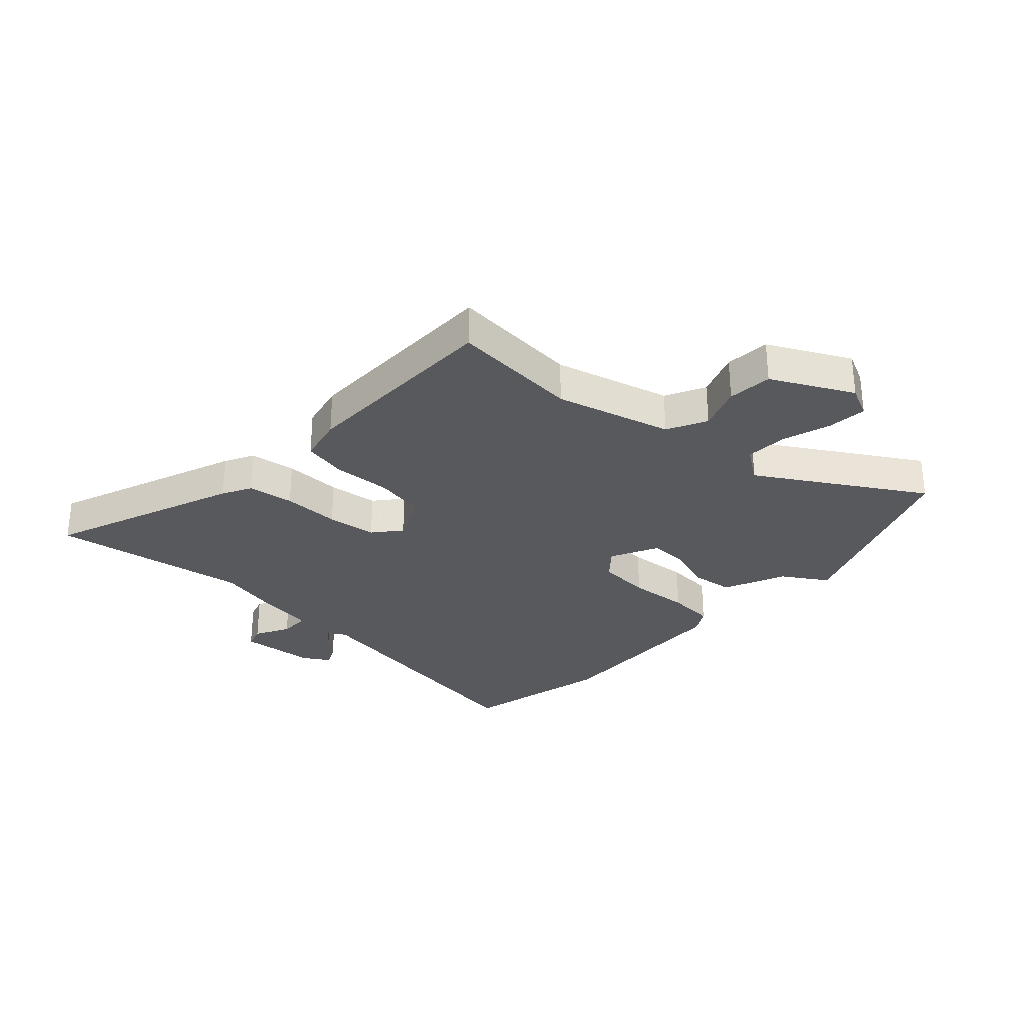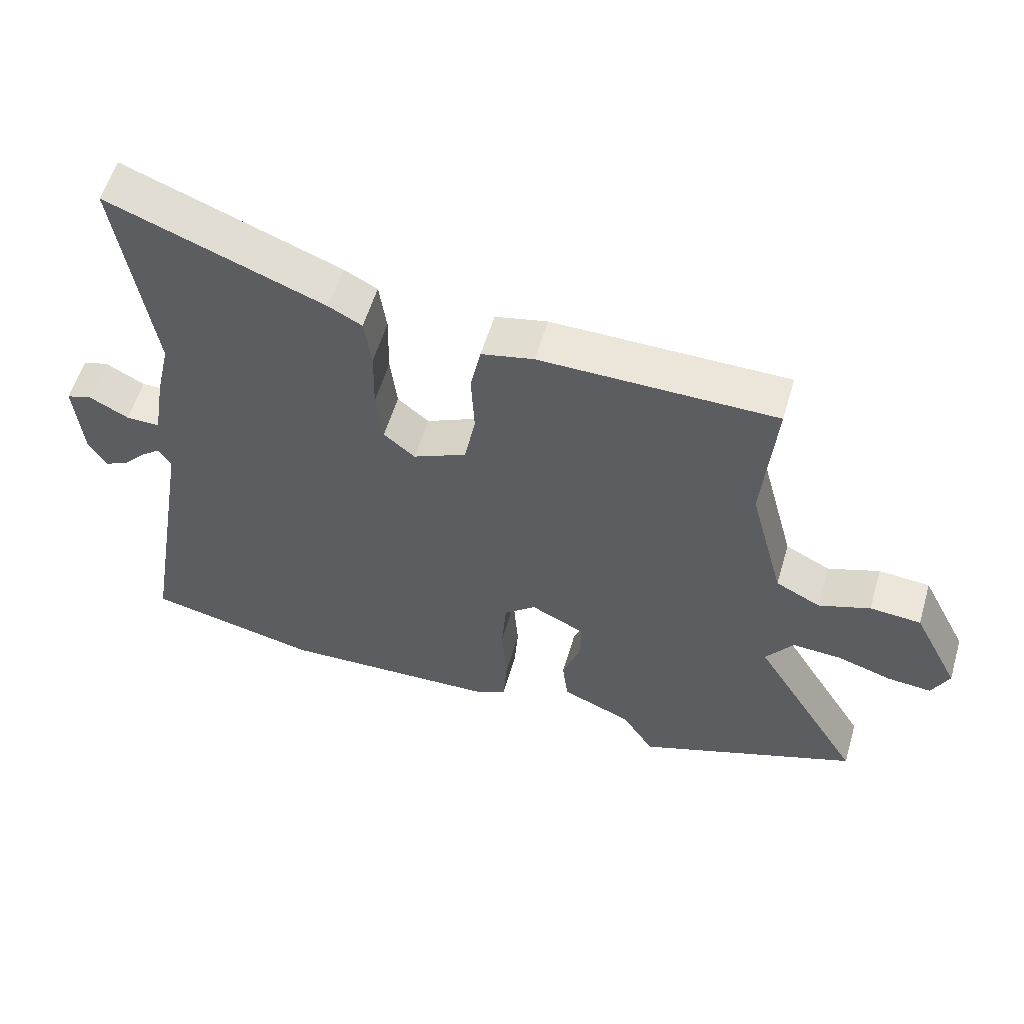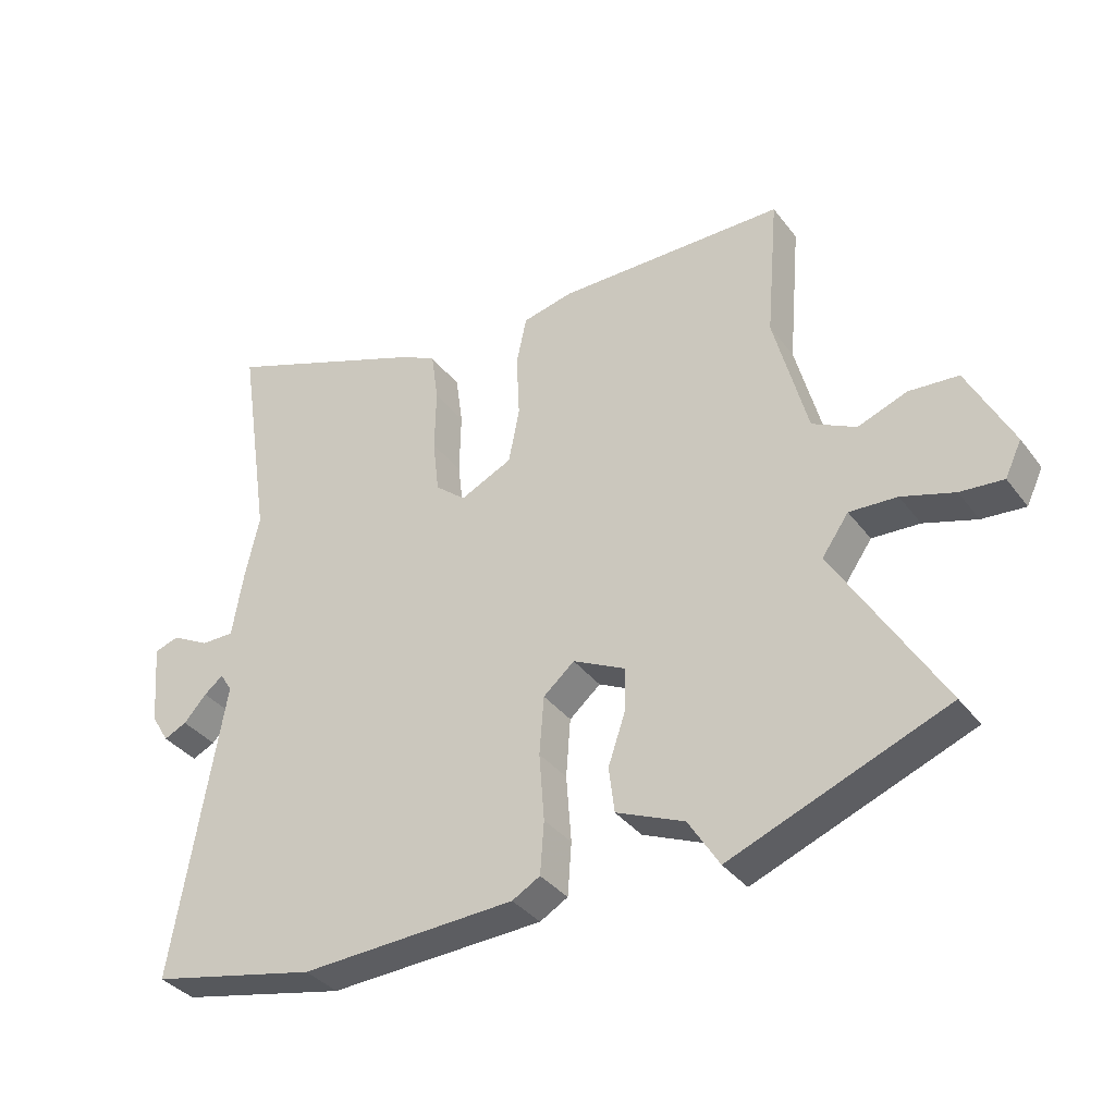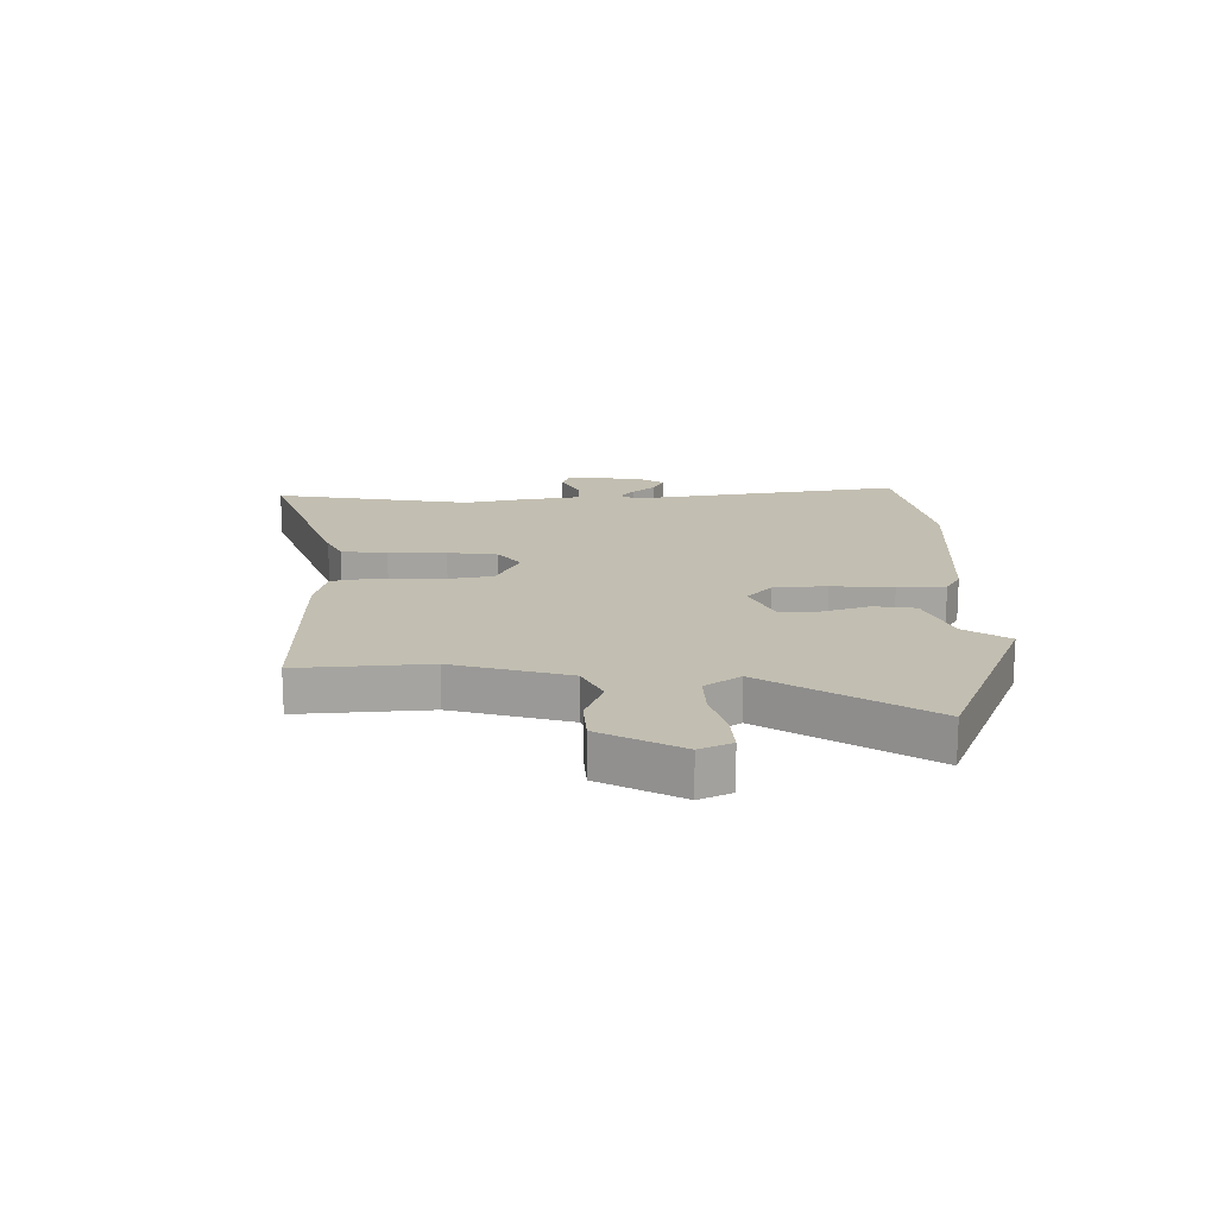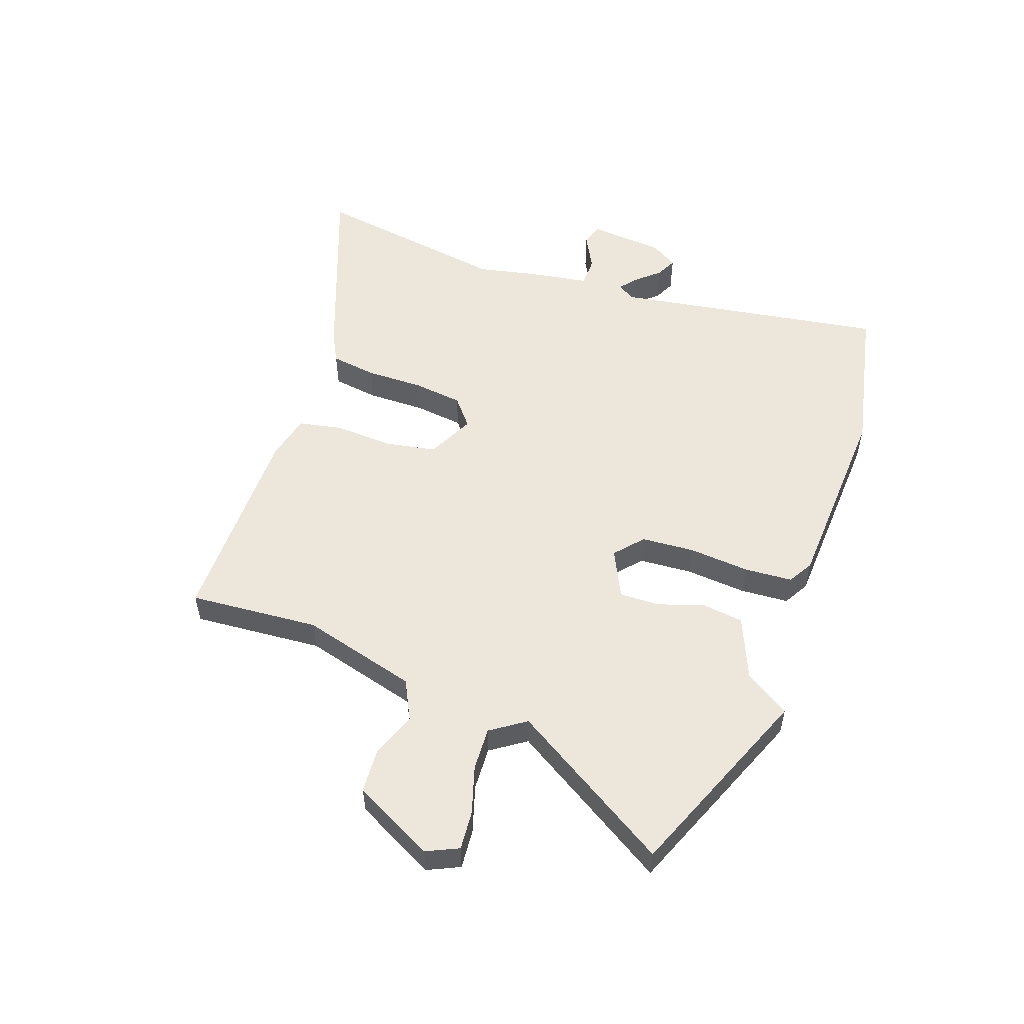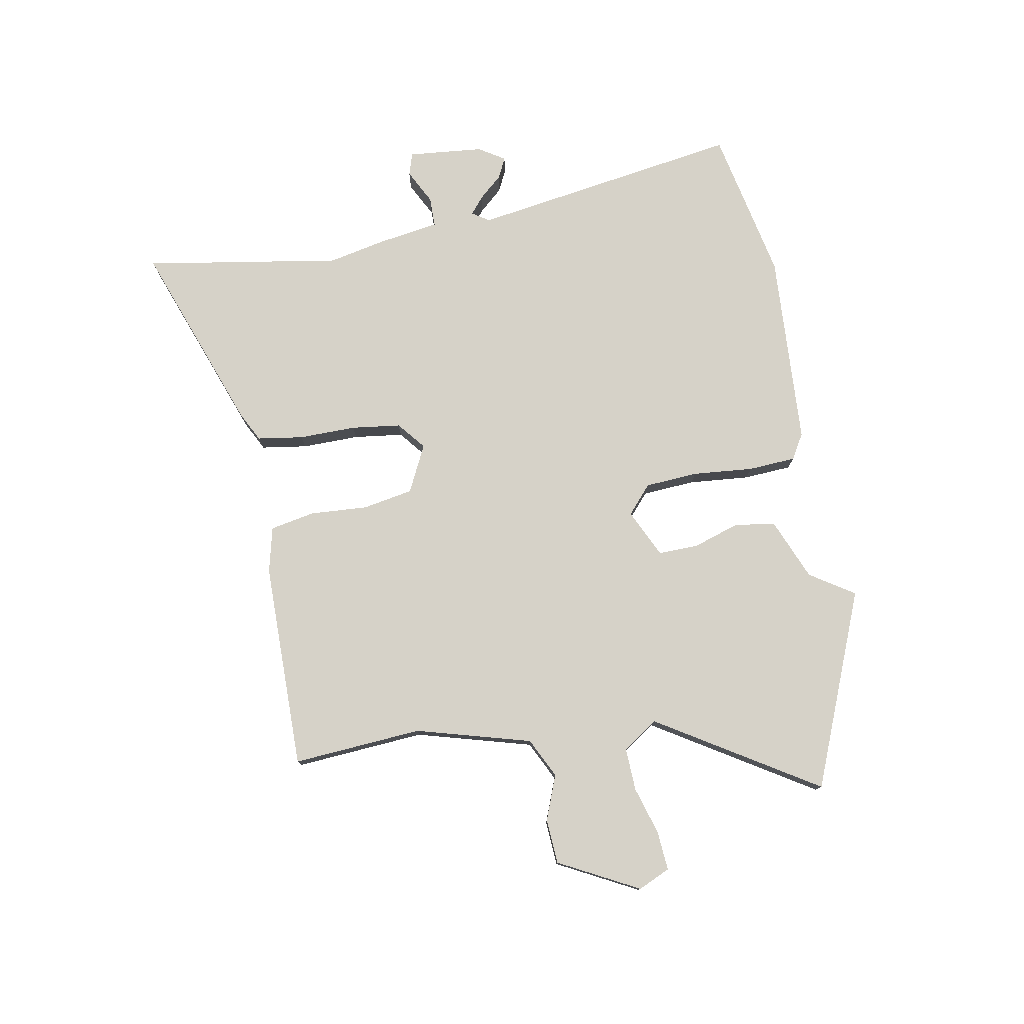
<metadata>
{"format":"obj","ext":"obj","renderer":"f3d","projection":"perspective","resolution":1024,"background":"white","views":[{"elev":-29.8,"azim":47.4,"up":"+Y"},{"elev":57.1,"azim":16.4,"up":"+Z"},{"elev":-35.8,"azim":32.0,"up":"+Z"},{"elev":17.1,"azim":90.0,"up":"+Y"},{"elev":53.6,"azim":110.0,"up":"+Y"},{"elev":77.7,"azim":80.4,"up":"+Y"}]}
</metadata>
<code>
v 0.476 0.07 0.508
v 0.457 0.07 0.283
v 0.51 0.07 0.082
v 0.579 0.07 0.047
v 0.657 0.07 0.076
v 0.735 0.07 0.07
v 0.806 0.07 -0.07
v 0.78 0.07 -0.125
v 0.712 0.07 -0.119
v 0.629 0.07 -0.093
v 0.554 0.07 -0.089
v 0.512 0.07 -0.149
v 0.681 0.07 -0.429
v 0.34 0.07 -0.563
v 0.291 0.07 -0.485
v 0.184 0.07 -0.439
v 0.175 0.07 -0.367
v 0.202 0.07 -0.287
v 0.204 0.07 -0.218
v 0.121 0.07 -0.177
v 0.072 0.07 -0.219
v 0.065 0.07 -0.311
v 0.073 0.07 -0.417
v 0.067 0.07 -0.5
v 0.023 0.07 -0.525
v -0.316 0.07 -0.54
v -0.58 0.07 -0.482
v -0.501 0.07 -0.01
v -0.52 0.07 0.02
v -0.55 0.07 -0.004
v -0.586 0.07 -0.044
v -0.622 0.07 -0.061
v -0.65 0.07 -0.015
v -0.661 0.07 0.116
v -0.622 0.07 0.128
v -0.562 0.07 0.096
v -0.51 0.07 0.096
v -0.492 0.07 0.204
v -0.47 0.07 0.302
v -0.522 0.07 0.646
v -0.192 0.07 0.52
v -0.141 0.07 0.493
v -0.13 0.07 0.413
v -0.132 0.07 0.313
v -0.122 0.07 0.227
v -0.074 0.07 0.187
v 0.008 0.07 0.226
v 0.025 0.07 0.314
v 0.02 0.07 0.415
v 0.036 0.07 0.492
v 0.116 0.07 0.51
v 0.476 0 0.508
v 0.457 0 0.283
v 0.51 0 0.082
v 0.579 0 0.047
v 0.657 0 0.076
v 0.735 0 0.07
v 0.806 0 -0.07
v 0.78 0 -0.125
v 0.712 0 -0.119
v 0.629 0 -0.093
v 0.554 0 -0.089
v 0.512 0 -0.149
v 0.681 0 -0.429
v 0.34 0 -0.563
v 0.291 0 -0.485
v 0.184 0 -0.439
v 0.175 0 -0.367
v 0.202 0 -0.287
v 0.204 0 -0.218
v 0.121 0 -0.177
v 0.072 0 -0.219
v 0.065 0 -0.311
v 0.073 0 -0.417
v 0.067 0 -0.5
v 0.023 0 -0.525
v -0.316 0 -0.54
v -0.58 0 -0.482
v -0.501 0 -0.01
v -0.52 0 0.02
v -0.55 0 -0.004
v -0.586 0 -0.044
v -0.622 0 -0.061
v -0.65 0 -0.015
v -0.661 0 0.116
v -0.622 0 0.128
v -0.562 0 0.096
v -0.51 0 0.096
v -0.492 0 0.204
v -0.47 0 0.302
v -0.522 0 0.646
v -0.192 0 0.52
v -0.141 0 0.493
v -0.13 0 0.413
v -0.132 0 0.313
v -0.122 0 0.227
v -0.074 0 0.187
v 0.008 0 0.226
v 0.025 0 0.314
v 0.02 0 0.415
v 0.036 0 0.492
v 0.116 0 0.51
f 48 49 50 51
f 47 48 51 1
f 41 42 43 44
f 39 40 41 44
f 37 38 39 44
f 37 44 45
f 33 34 35 36
f 33 36 37
f 30 31 32 33
f 29 30 33 37
f 28 29 37 45
f 22 23 24 25
f 21 22 25 26
f 20 21 26 27
f 15 16 17 18
f 15 18 19
f 12 13 14 15
f 12 15 19
f 11 12 19 20
f 7 8 9 10
f 7 10 11
f 4 5 6 7
f 3 4 7 11
f 2 3 11 20
f 47 1 2 20
f 27 28 45 46
f 20 27 46 47
f 102 101 100 99
f 52 102 99 98
f 95 94 93 92
f 95 92 91 90
f 95 90 89 88
f 96 95 88
f 87 86 85 84
f 88 87 84
f 84 83 82 81
f 88 84 81 80
f 96 88 80 79
f 76 75 74 73
f 77 76 73 72
f 78 77 72 71
f 69 68 67 66
f 70 69 66
f 66 65 64 63
f 70 66 63
f 71 70 63 62
f 61 60 59 58
f 62 61 58
f 58 57 56 55
f 62 58 55 54
f 71 62 54 53
f 71 53 52 98
f 97 96 79 78
f 98 97 78 71
f 1 52 53 2
f 2 53 54 3
f 3 54 55 4
f 4 55 56 5
f 5 56 57 6
f 6 57 58 7
f 7 58 59 8
f 8 59 60 9
f 9 60 61 10
f 10 61 62 11
f 11 62 63 12
f 12 63 64 13
f 13 64 65 14
f 14 65 66 15
f 15 66 67 16
f 16 67 68 17
f 17 68 69 18
f 18 69 70 19
f 19 70 71 20
f 20 71 72 21
f 21 72 73 22
f 22 73 74 23
f 23 74 75 24
f 24 75 76 25
f 25 76 77 26
f 26 77 78 27
f 27 78 79 28
f 28 79 80 29
f 29 80 81 30
f 30 81 82 31
f 31 82 83 32
f 32 83 84 33
f 33 84 85 34
f 34 85 86 35
f 35 86 87 36
f 36 87 88 37
f 37 88 89 38
f 38 89 90 39
f 39 90 91 40
f 40 91 92 41
f 41 92 93 42
f 42 93 94 43
f 43 94 95 44
f 44 95 96 45
f 45 96 97 46
f 46 97 98 47
f 47 98 99 48
f 48 99 100 49
f 49 100 101 50
f 50 101 102 51
f 51 102 52 1

</code>
